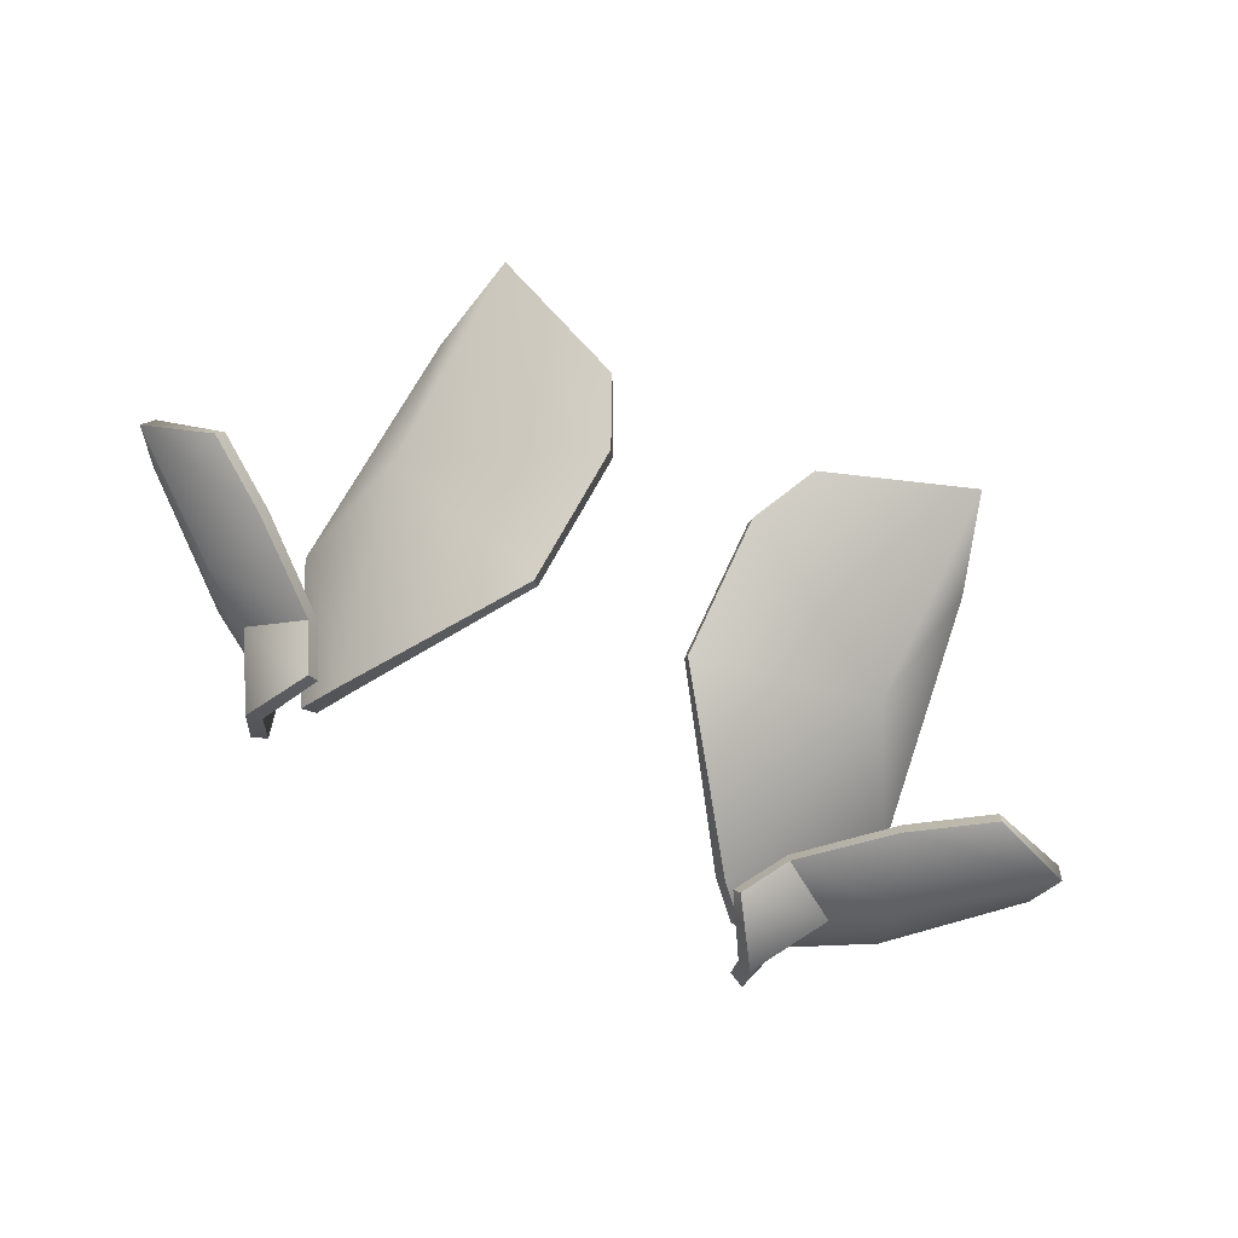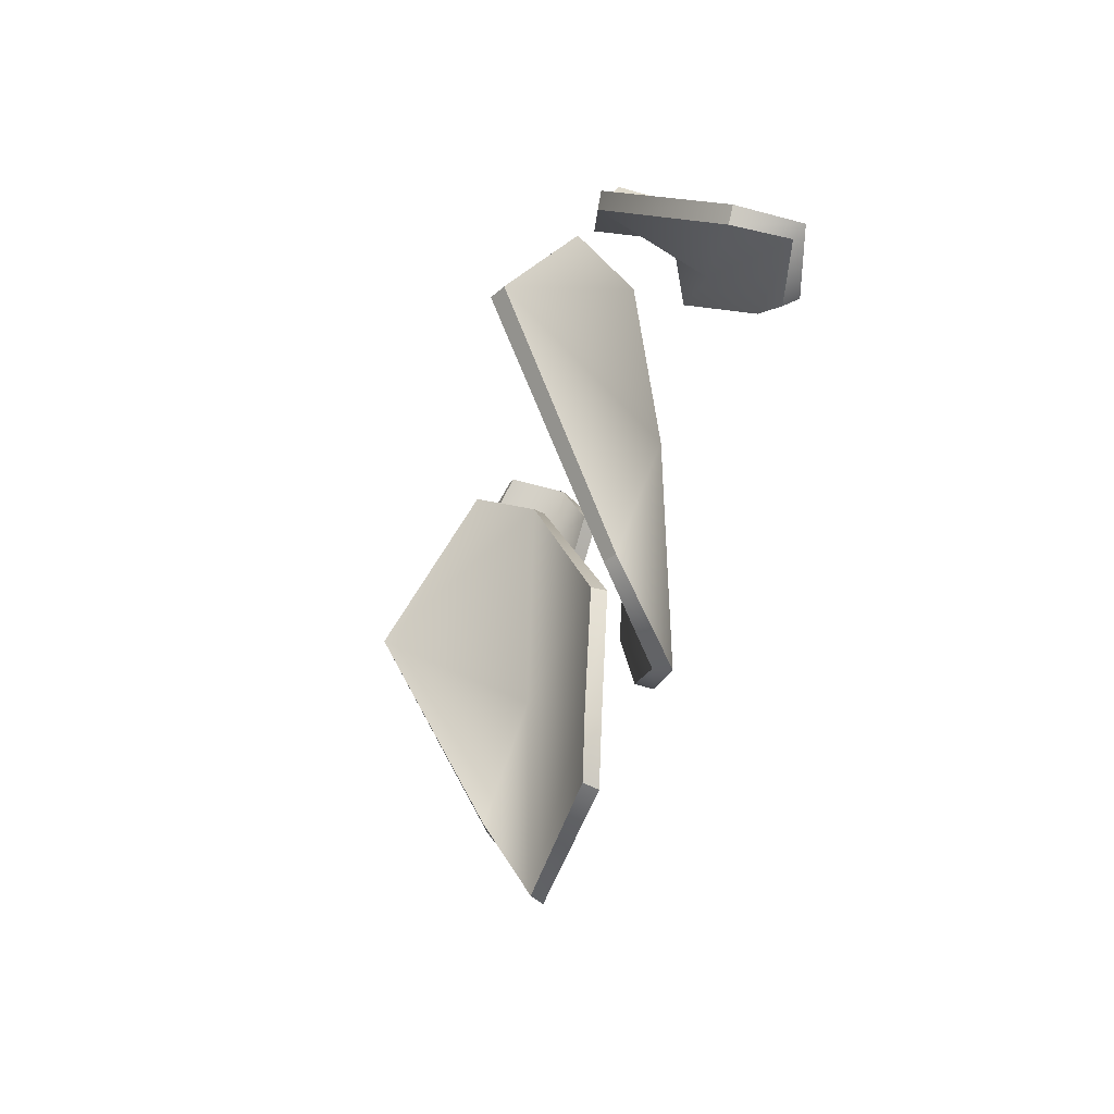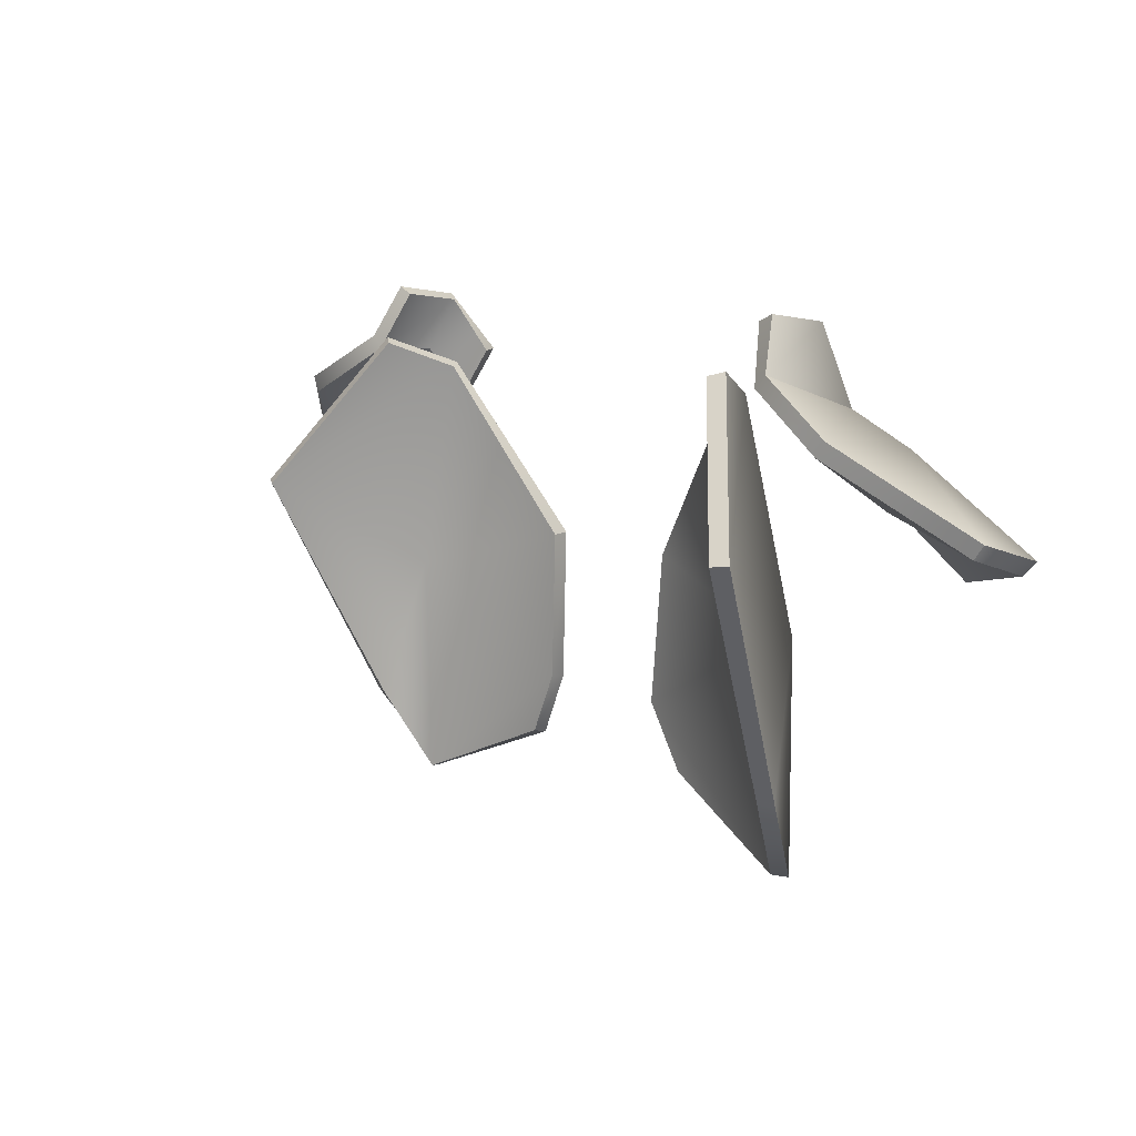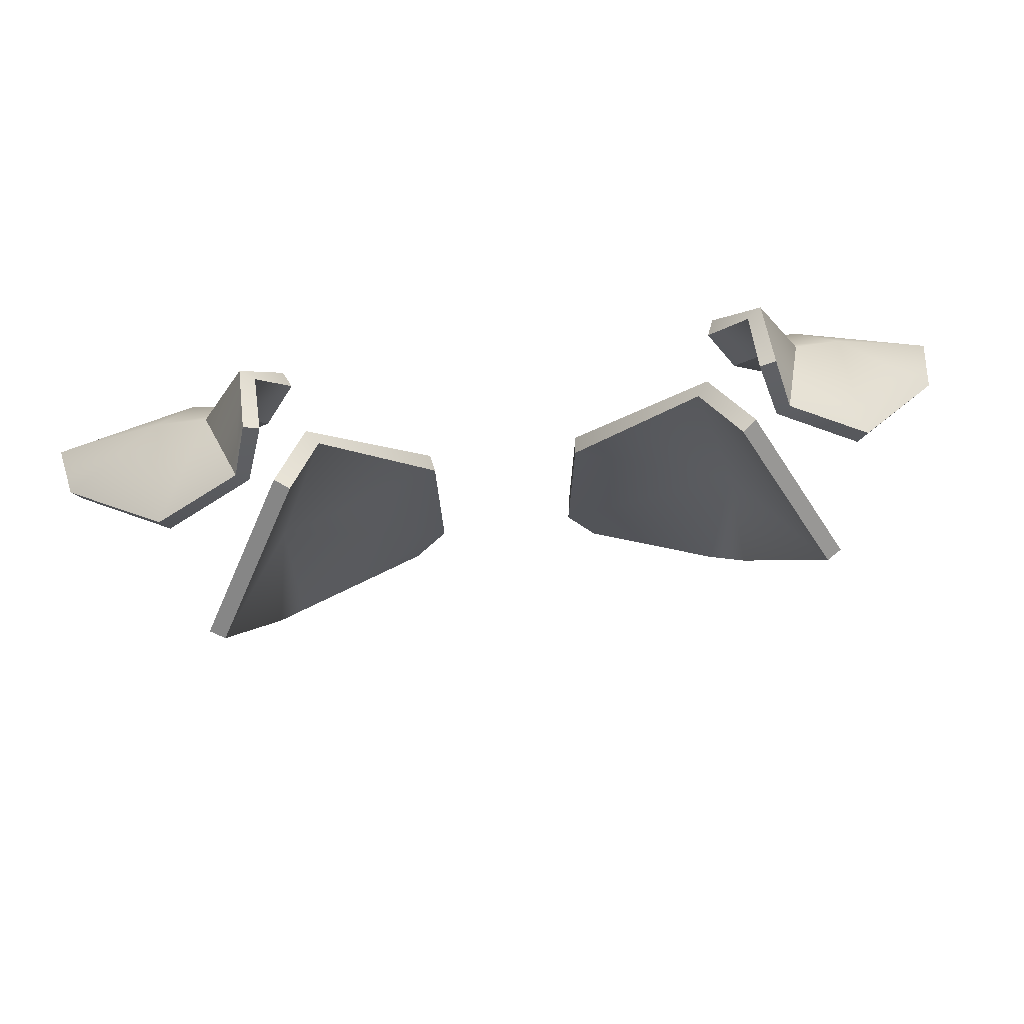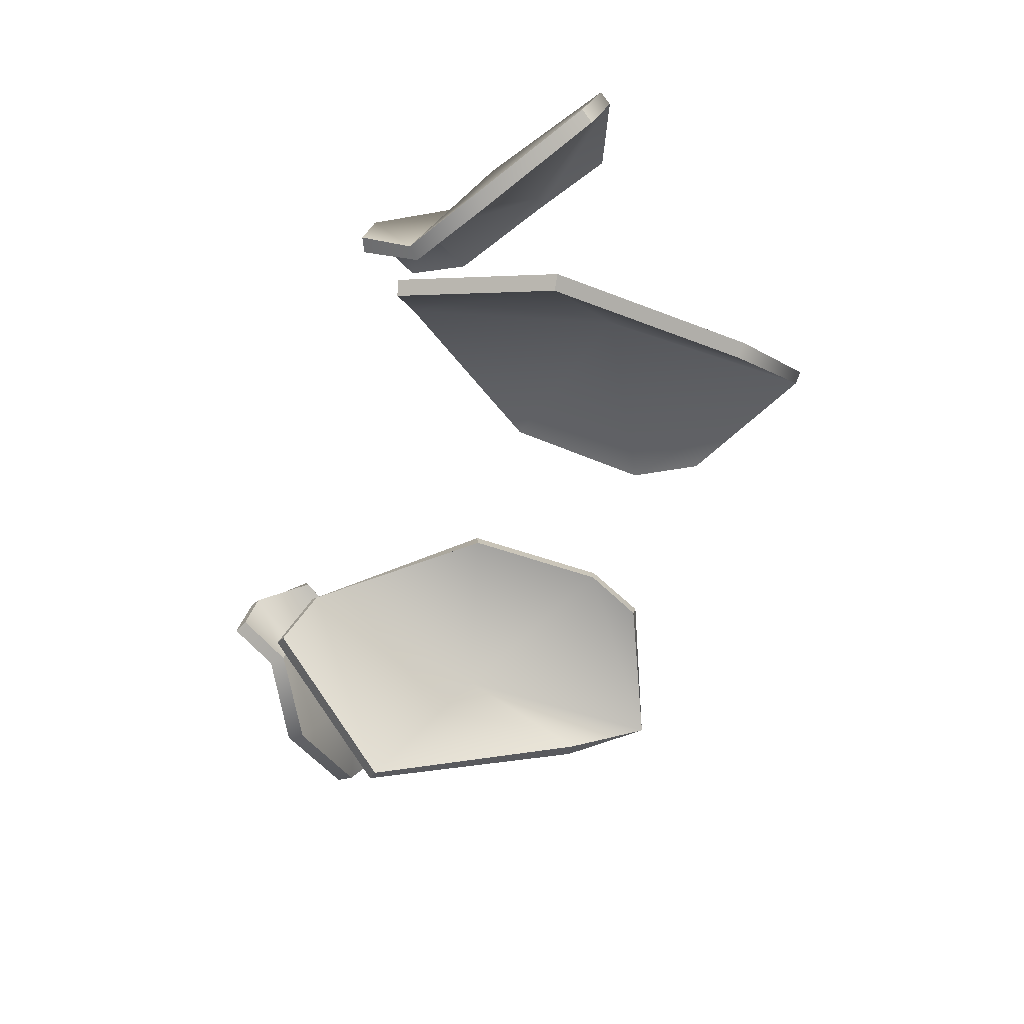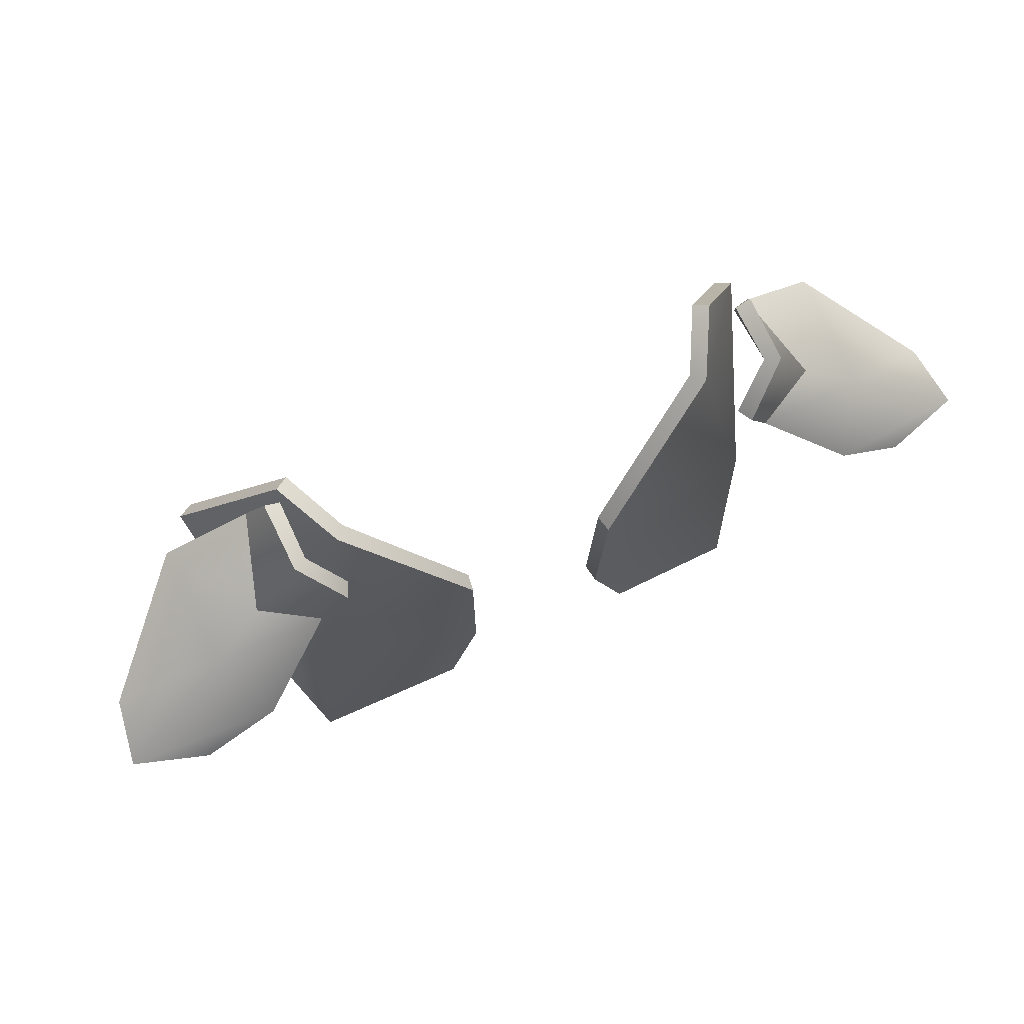
<metadata>
{"format":"obj","ext":"obj","renderer":"f3d","projection":"perspective","resolution":1024,"background":"white","views":[{"elev":77.1,"azim":26.8,"up":"+Y"},{"elev":-31.9,"azim":77.5,"up":"+Z"},{"elev":10.9,"azim":47.4,"up":"+Z"},{"elev":64.7,"azim":-8.0,"up":"+Z"},{"elev":-63.9,"azim":71.0,"up":"+Y"},{"elev":65.0,"azim":154.2,"up":"+Z"}]}
</metadata>
<code>
v 0.006485 0.000652 -0.001718
v 0.007151 -0.0005907 -0.005219
v 0.008191 -0.003279 0.0006877
v 0.006414 0.0007745 -0.007427
v 0.001874 0.001279 -0.004184
v 0.002688 0.001391 -0.005854
v 0.002001 0.001499 -0.0004693
v 0.005087 0.0004854 0.003726
v 0.005956 -0.001091 0.004398
v -0.007151 -0.0005907 -0.005219
v -0.006485 0.000652 -0.001718
v -0.008191 -0.003279 0.0006877
v -0.006414 0.0007745 -0.007427
v -0.001874 0.001279 -0.004184
v -0.002688 0.001391 -0.005854
v -0.002001 0.001499 -0.0004693
v -0.005087 0.0004854 0.003726
v -0.005956 -0.001091 0.004398
v 0.00895 -0.001254 0.003177
v 0.007558 0.00126 0.003535
v 0.008875 0.001735 0.002719
v 0.006867 -0.0008273 0.004372
v 0.00617 0.00183 0.002784
v 0.008106 0.002941 0.001253
v 0.01175 0.002454 0.0005492
v 0.009962 0.00287 2.988e-05
v 0.01146 0.0009738 0.001044
v -0.007558 0.00126 0.003535
v -0.00895 -0.001254 0.003177
v -0.008875 0.001735 0.002719
v -0.006867 -0.0008273 0.004372
v -0.00617 0.00183 0.002784
v -0.008106 0.002941 0.001253
v -0.01175 0.002454 0.0005492
v -0.009962 0.00287 2.988e-05
v -0.01146 0.0009738 0.001044
v 0.007558 0.00126 0.003535
v 0.005495 0.002091 0.003958
v 0.00617 0.00183 0.002784
v 0.006464 0.001477 0.005377
v 0.006867 -0.0008273 0.004372
v 0.006489 -0.0002176 0.005632
v -0.005495 0.002091 0.003958
v -0.007558 0.00126 0.003535
v -0.00617 0.00183 0.002784
v -0.006464 0.001477 0.005377
v -0.006867 -0.0008273 0.004372
v -0.006489 -0.0002176 0.005632
v 0.006753 -0.0007665 -0.005179
v 0.006223 0.0002847 -0.001704
v 0.007815 -0.003502 0.0006386
v 0.006753 -0.0007665 -0.005179
v 0.006185 0.0003949 -0.007327
v 0.001801 0.0008287 -0.004113
v 0.00262 0.0009499 -0.005734
v 0.001924 0.001044 -0.000479
v 0.004809 0.0001404 0.003648
v 0.004809 0.0001404 0.003648
v 0.007815 -0.003502 0.0006386
v 0.005604 -0.001339 0.004292
v -0.006223 0.0002847 -0.001704
v -0.006753 -0.0007665 -0.005179
v -0.007815 -0.003502 0.0006386
v -0.006185 0.0003949 -0.007327
v -0.001801 0.0008287 -0.004113
v -0.00262 0.0009499 -0.005734
v -0.001924 0.001044 -0.000479
v -0.004809 0.0001404 0.003648
v -0.005604 -0.001339 0.004292
v 0.006824 0.001003 0.003914
v 0.00873 -0.001281 0.002803
v 0.008653 0.001226 0.001364
v 0.006571 -0.0008397 0.004063
v 0.006077 0.001426 0.002632
v 0.008049 0.00256 0.001035
v 0.01157 0.002212 0.000233
v 0.01122 0.0009356 0.0006901
v 0.01157 0.002212 0.000233
v 0.009882 0.00249 -0.0001806
v -0.00873 -0.001281 0.002803
v -0.006824 0.001003 0.003914
v -0.008653 0.001226 0.001364
v -0.006571 -0.0008397 0.004063
v -0.006077 0.001426 0.002632
v -0.008049 0.00256 0.001035
v -0.01157 0.002212 0.000233
v -0.009882 0.00249 -0.0001806
v -0.01122 0.0009356 0.0006901
v 0.005315 0.001693 0.003927
v 0.006824 0.001003 0.003914
v 0.006077 0.001426 0.002632
v 0.006119 0.00127 0.005247
v 0.006119 0.00127 0.005247
v 0.006571 -0.0008397 0.004063
v 0.006109 -0.0002187 0.005459
v -0.006824 0.001003 0.003914
v -0.005315 0.001693 0.003927
v -0.006077 0.001426 0.002632
v -0.006119 0.00127 0.005247
v -0.006571 -0.0008397 0.004063
v -0.006119 0.00127 0.005247
v -0.006109 -0.0002187 0.005459
v 0.001874 0.001279 -0.004184
v 0.00262 0.0009499 -0.005734
v 0.002688 0.001391 -0.005854
v 0.001801 0.0008287 -0.004113
v 0.002001 0.001499 -0.0004693
v 0.001924 0.001044 -0.000479
v -0.00262 0.0009499 -0.005734
v -0.001874 0.001279 -0.004184
v -0.002688 0.001391 -0.005854
v -0.001801 0.0008287 -0.004113
v -0.001801 0.0008287 -0.004113
v -0.002001 0.001499 -0.0004693
v -0.001801 0.0008287 -0.004113
v -0.001924 0.001044 -0.000479
v 0.006464 0.001477 0.005377
v 0.005315 0.001693 0.003927
v 0.005495 0.002091 0.003958
v 0.006119 0.00127 0.005247
v 0.006489 -0.0002176 0.005632
v 0.006119 0.00127 0.005247
v 0.006109 -0.0002187 0.005459
v -0.005315 0.001693 0.003927
v -0.006464 0.001477 0.005377
v -0.005495 0.002091 0.003958
v -0.005315 0.001693 0.003927
v -0.006119 0.00127 0.005247
v -0.006489 -0.0002176 0.005632
v -0.006109 -0.0002187 0.005459
v 0.006414 0.0007745 -0.007427
v 0.006753 -0.0007665 -0.005179
v 0.007151 -0.0005907 -0.005219
v 0.006185 0.0003949 -0.007327
v 0.006753 -0.0007665 -0.005179
v 0.002688 0.001391 -0.005854
v 0.006185 0.0003949 -0.007327
v 0.00262 0.0009499 -0.005734
v -0.006753 -0.0007665 -0.005179
v -0.006414 0.0007745 -0.007427
v -0.007151 -0.0005907 -0.005219
v -0.006185 0.0003949 -0.007327
v -0.002688 0.001391 -0.005854
v -0.00262 0.0009499 -0.005734
v 0.006867 -0.0008273 0.004372
v 0.006109 -0.0002187 0.005459
v 0.006489 -0.0002176 0.005632
v 0.006571 -0.0008397 0.004063
v 0.00895 -0.001254 0.003177
v 0.00873 -0.001281 0.002803
v 0.01146 0.0009738 0.001044
v 0.01122 0.0009356 0.0006901
v -0.006109 -0.0002187 0.005459
v -0.006867 -0.0008273 0.004372
v -0.006489 -0.0002176 0.005632
v -0.006571 -0.0008397 0.004063
v -0.00895 -0.001254 0.003177
v -0.00873 -0.001281 0.002803
v -0.01146 0.0009738 0.001044
v -0.01122 0.0009356 0.0006901
v 0.008191 -0.003279 0.0006877
v 0.005604 -0.001339 0.004292
v 0.005956 -0.001091 0.004398
v 0.007815 -0.003502 0.0006386
v -0.005604 -0.001339 0.004292
v -0.008191 -0.003279 0.0006877
v -0.005956 -0.001091 0.004398
v -0.007815 -0.003502 0.0006386
v 0.005495 0.002091 0.003958
v 0.006077 0.001426 0.002632
v 0.00617 0.00183 0.002784
v 0.005315 0.001693 0.003927
v 0.008049 0.00256 0.001035
v 0.008106 0.002941 0.001253
v 0.009882 0.00249 -0.0001806
v 0.009962 0.00287 2.988e-05
v -0.006077 0.001426 0.002632
v -0.005495 0.002091 0.003958
v -0.00617 0.00183 0.002784
v -0.005315 0.001693 0.003927
v -0.008049 0.00256 0.001035
v -0.008106 0.002941 0.001253
v -0.009882 0.00249 -0.0001806
v -0.009962 0.00287 2.988e-05
v 0.009962 0.00287 2.988e-05
v 0.01157 0.002212 0.000233
v 0.01175 0.002454 0.0005492
v 0.009882 0.00249 -0.0001806
v 0.01122 0.0009356 0.0006901
v 0.01146 0.0009738 0.001044
v -0.01157 0.002212 0.000233
v -0.009962 0.00287 2.988e-05
v -0.01175 0.002454 0.0005492
v -0.009882 0.00249 -0.0001806
v -0.01122 0.0009356 0.0006901
v -0.01146 0.0009738 0.001044
v 0.007151 -0.0005907 -0.005219
v 0.007815 -0.003502 0.0006386
v 0.008191 -0.003279 0.0006877
v 0.006753 -0.0007665 -0.005179
v -0.007815 -0.003502 0.0006386
v -0.007151 -0.0005907 -0.005219
v -0.008191 -0.003279 0.0006877
v -0.007815 -0.003502 0.0006386
v -0.006753 -0.0007665 -0.005179
v 0.005087 0.0004854 0.003726
v 0.001924 0.001044 -0.000479
v 0.002001 0.001499 -0.0004693
v 0.004809 0.0001404 0.003648
v 0.005956 -0.001091 0.004398
v 0.005604 -0.001339 0.004292
v 0.004809 0.0001404 0.003648
v -0.001924 0.001044 -0.000479
v -0.005087 0.0004854 0.003726
v -0.002001 0.001499 -0.0004693
v -0.004809 0.0001404 0.003648
v -0.005956 -0.001091 0.004398
v -0.005604 -0.001339 0.004292
g atk_back_arm_lv1
f 3 2 1
f 2 4 1
f 5 1 4
f 6 5 4
f 5 7 1
f 7 8 1
f 1 8 3
f 8 9 3
f 12 11 10
f 11 13 10
f 13 11 14
f 15 13 14
f 14 11 16
f 11 17 16
f 11 12 17
f 12 18 17
f 21 20 19
f 20 22 19
f 23 20 21
f 24 23 21
f 24 21 25
f 26 24 25
f 25 21 27
f 21 19 27
f 30 29 28
f 29 31 28
f 30 28 32
f 33 30 32
f 34 30 33
f 35 34 33
f 34 36 30
f 36 29 30
f 39 38 37
f 38 40 37
f 37 40 41
f 40 42 41
f 45 44 43
f 44 46 43
f 44 47 46
f 47 48 46
f 51 50 49
f 50 53 52
f 53 50 54
f 55 53 54
f 54 50 56
f 50 57 56
f 50 59 58
f 59 60 58
f 63 62 61
f 62 64 61
f 65 61 64
f 66 65 64
f 65 67 61
f 67 68 61
f 61 68 63
f 68 69 63
f 72 71 70
f 71 73 70
f 72 70 74
f 75 72 74
f 76 72 75
f 76 77 72
f 77 71 72
f 79 78 75
f 82 81 80
f 81 83 80
f 84 81 82
f 85 84 82
f 85 82 86
f 87 85 86
f 86 82 88
f 82 80 88
f 91 90 89
f 90 92 89
f 90 94 93
f 94 95 92
f 98 97 96
f 97 99 96
f 96 101 100
f 101 102 100
f 105 104 103
f 104 106 103
f 103 106 107
f 106 108 107
f 111 110 109
f 110 112 109
f 110 114 113
f 114 116 115
f 119 118 117
f 118 120 117
f 117 122 121
f 122 123 121
f 126 125 124
f 125 128 127
f 125 129 128
f 129 130 128
f 133 132 131
f 135 134 131
f 131 137 136
f 137 138 136
f 141 140 139
f 140 142 139
f 140 143 142
f 143 144 142
f 147 146 145
f 146 148 145
f 145 148 149
f 148 150 149
f 149 150 151
f 150 152 151
f 155 154 153
f 154 156 153
f 154 157 156
f 157 158 156
f 157 159 158
f 159 160 158
f 163 162 161
f 162 164 161
f 167 166 165
f 166 168 165
f 171 170 169
f 170 172 169
f 173 170 171
f 174 173 171
f 175 173 174
f 176 175 174
f 179 178 177
f 178 180 177
f 179 177 181
f 182 179 181
f 182 181 183
f 184 182 183
f 187 186 185
f 186 188 185
f 189 186 187
f 190 189 187
f 193 192 191
f 192 194 191
f 193 191 195
f 196 193 195
f 199 198 197
f 198 200 197
f 203 202 201
f 202 205 204
f 208 207 206
f 207 209 206
f 206 209 210
f 212 211 210
f 215 214 213
f 214 216 213
f 214 217 216
f 217 218 216

</code>
